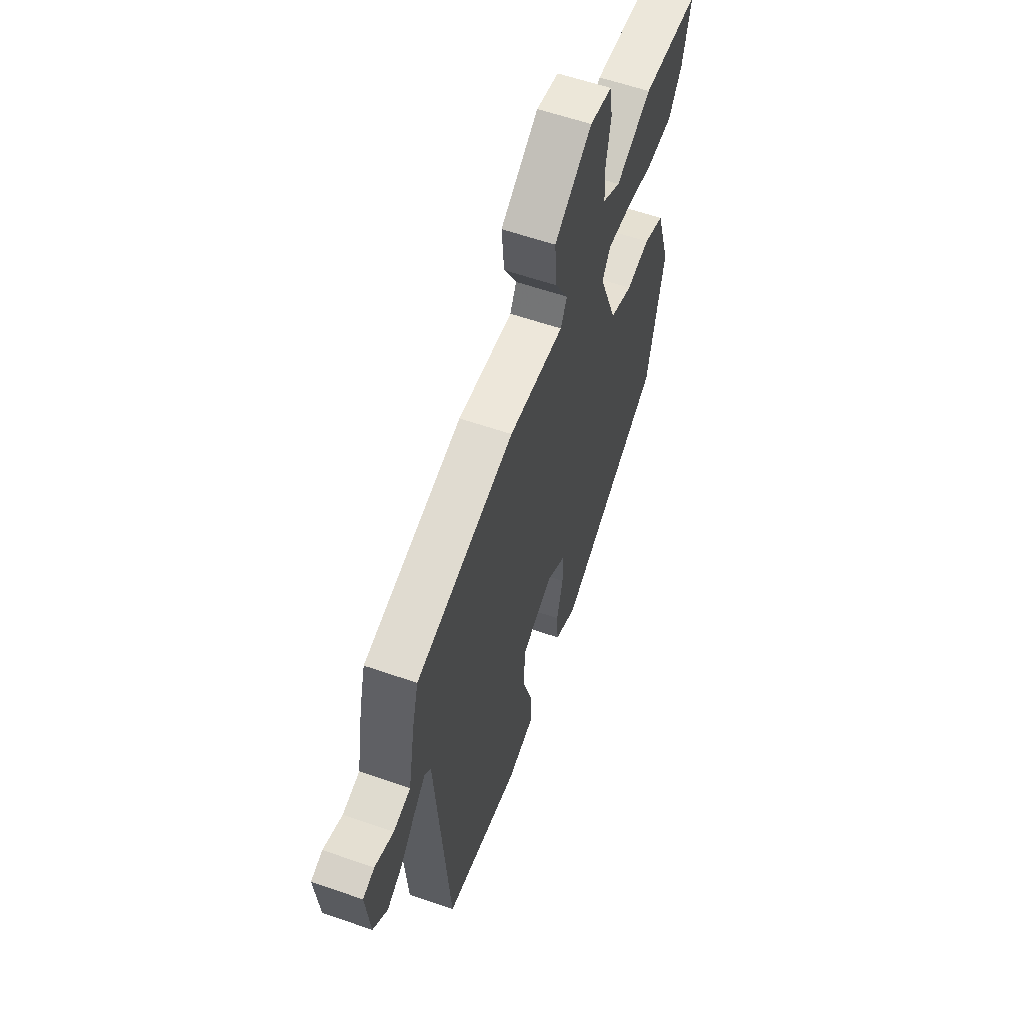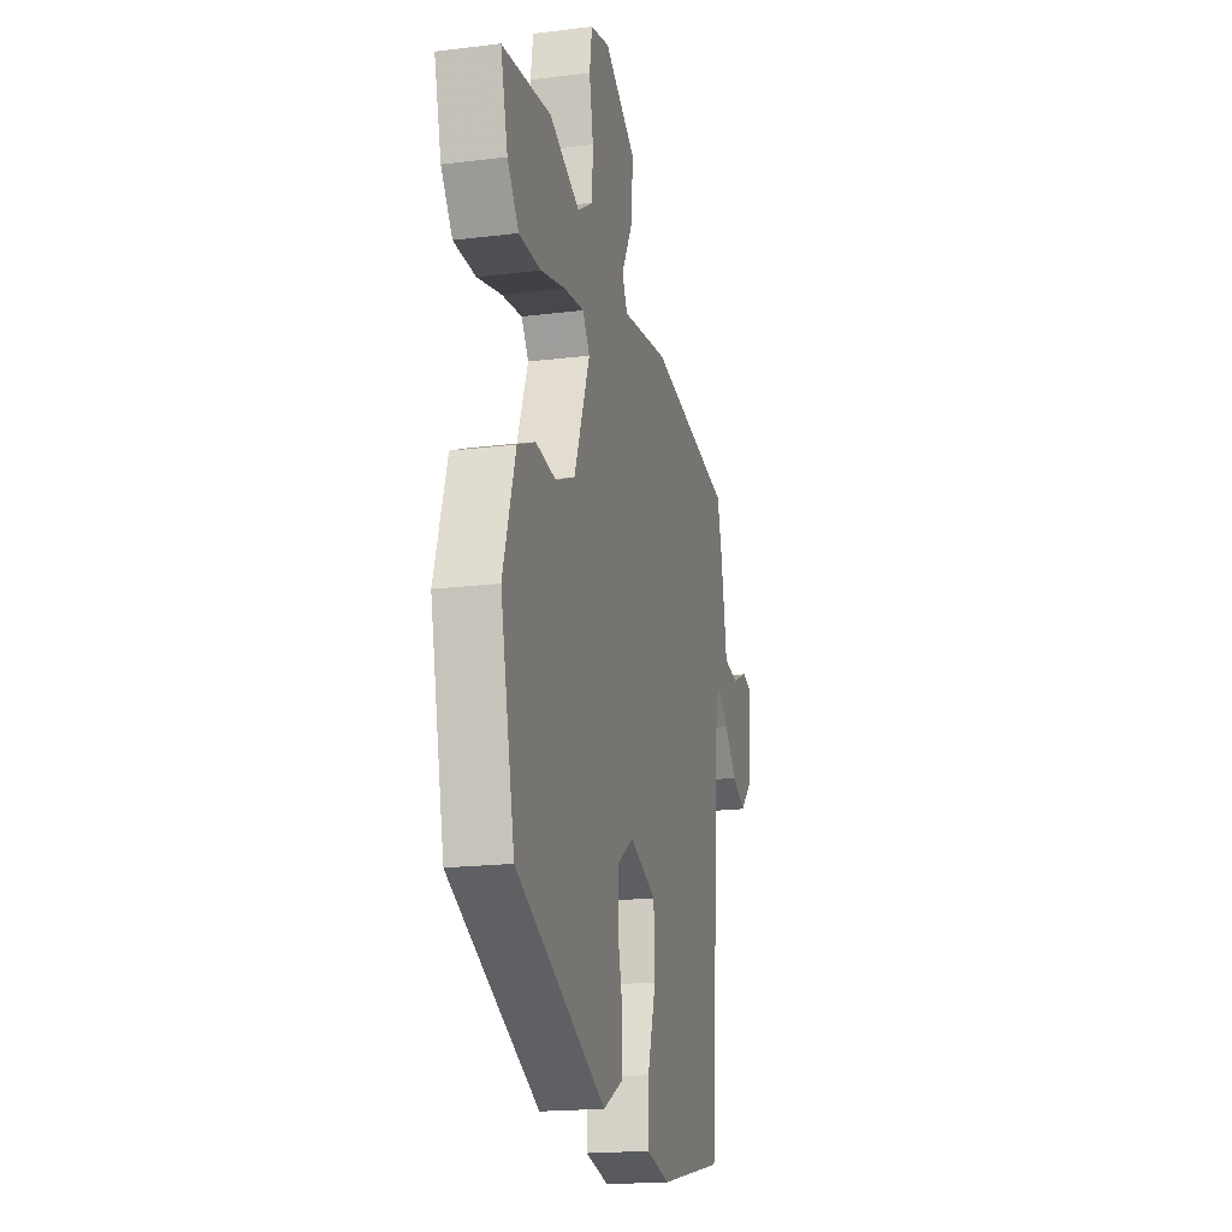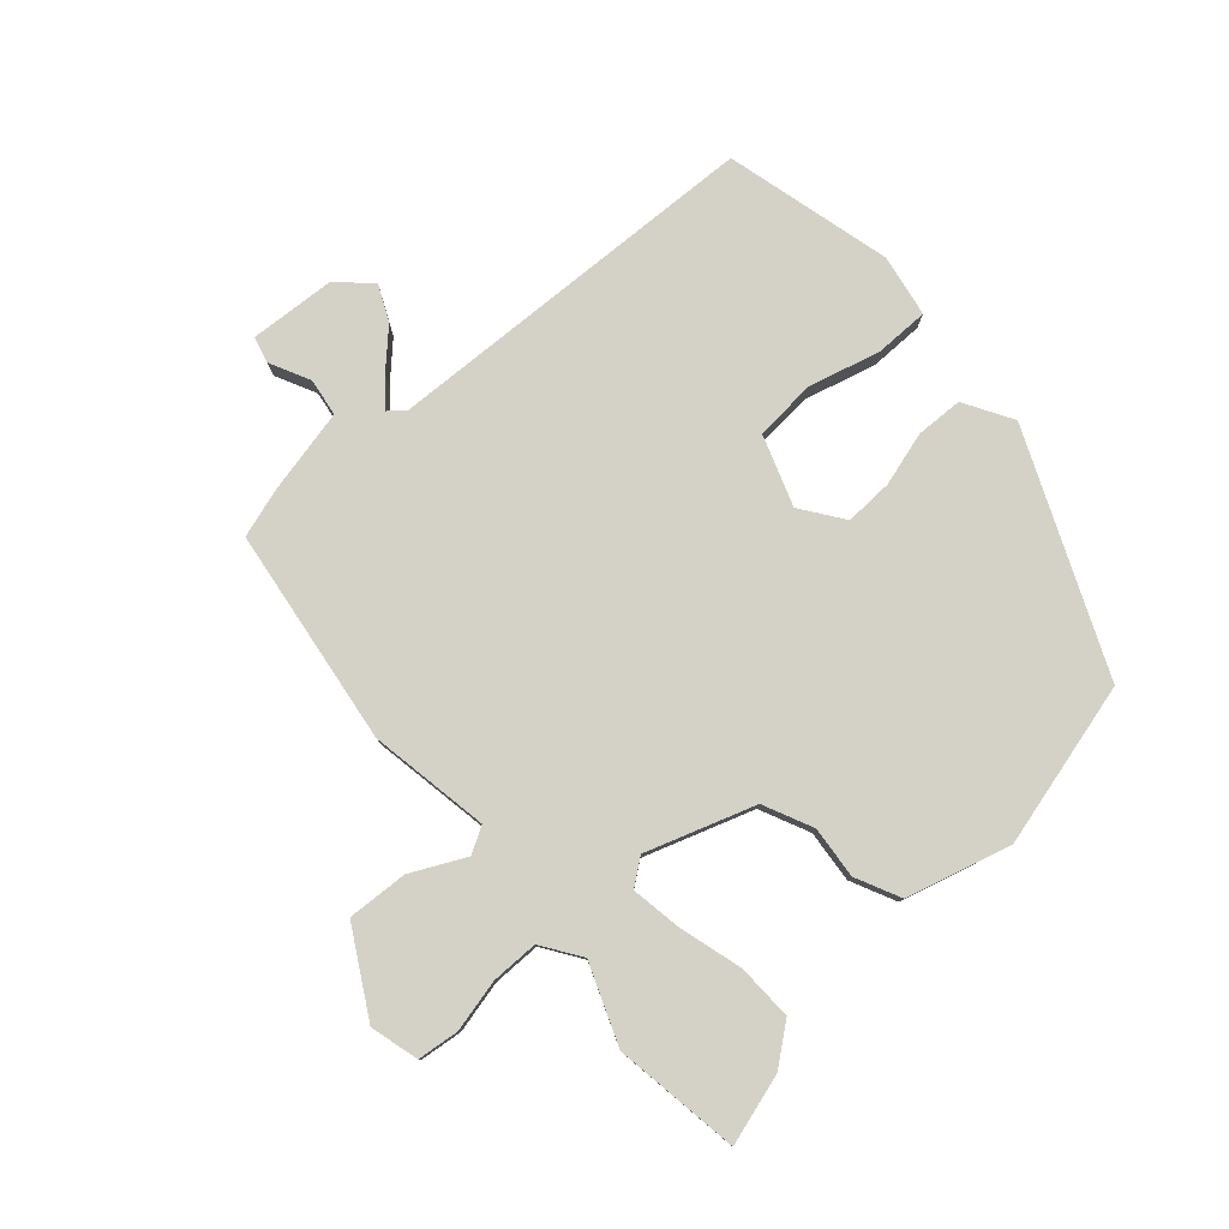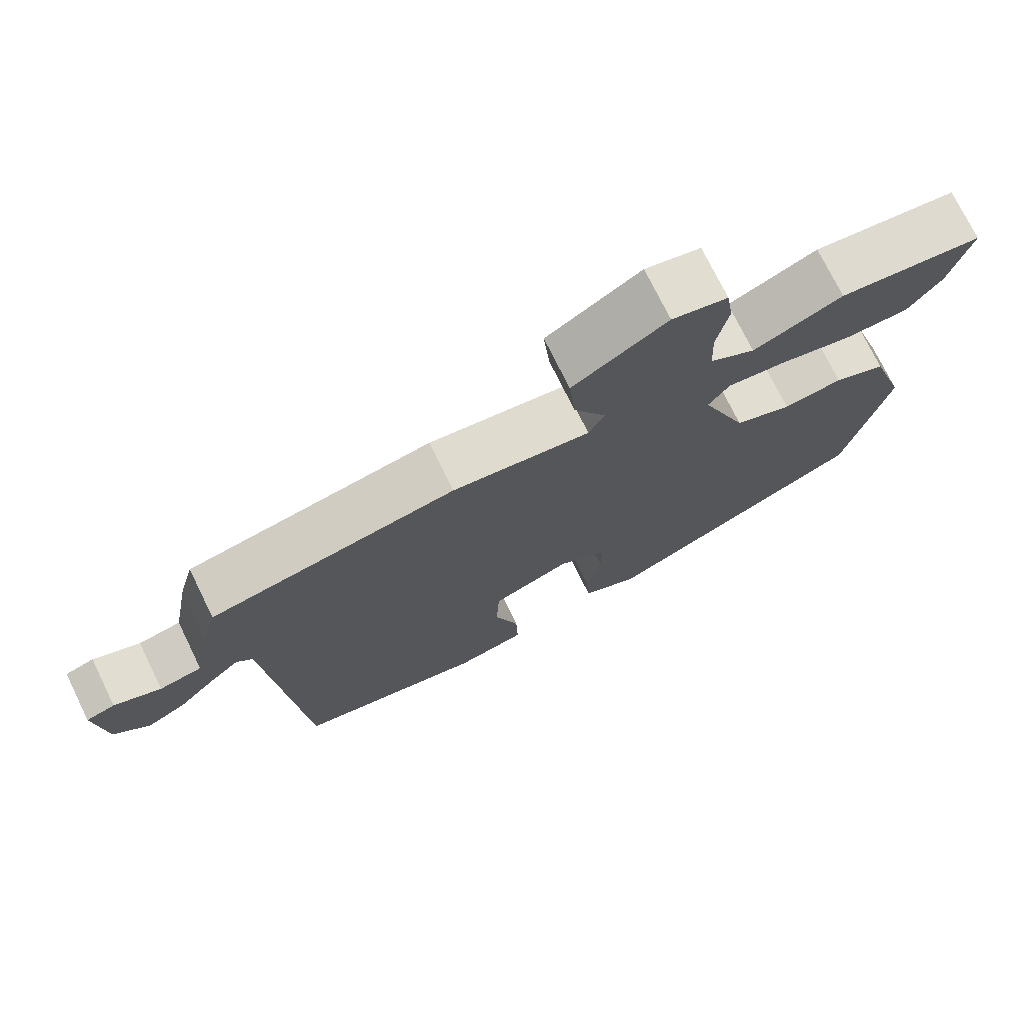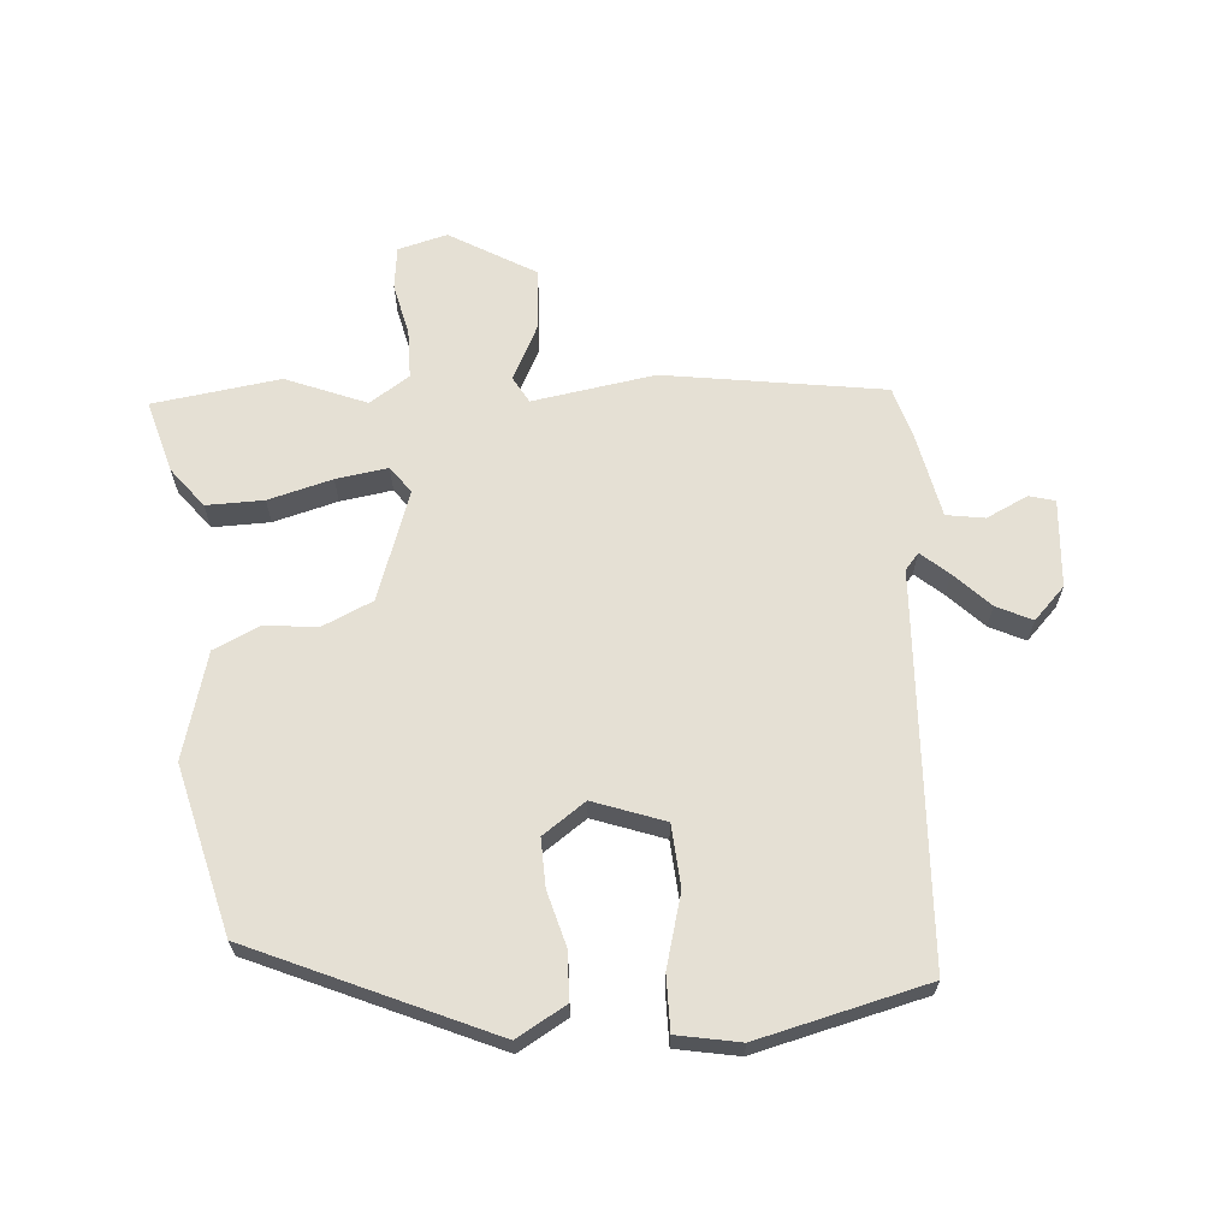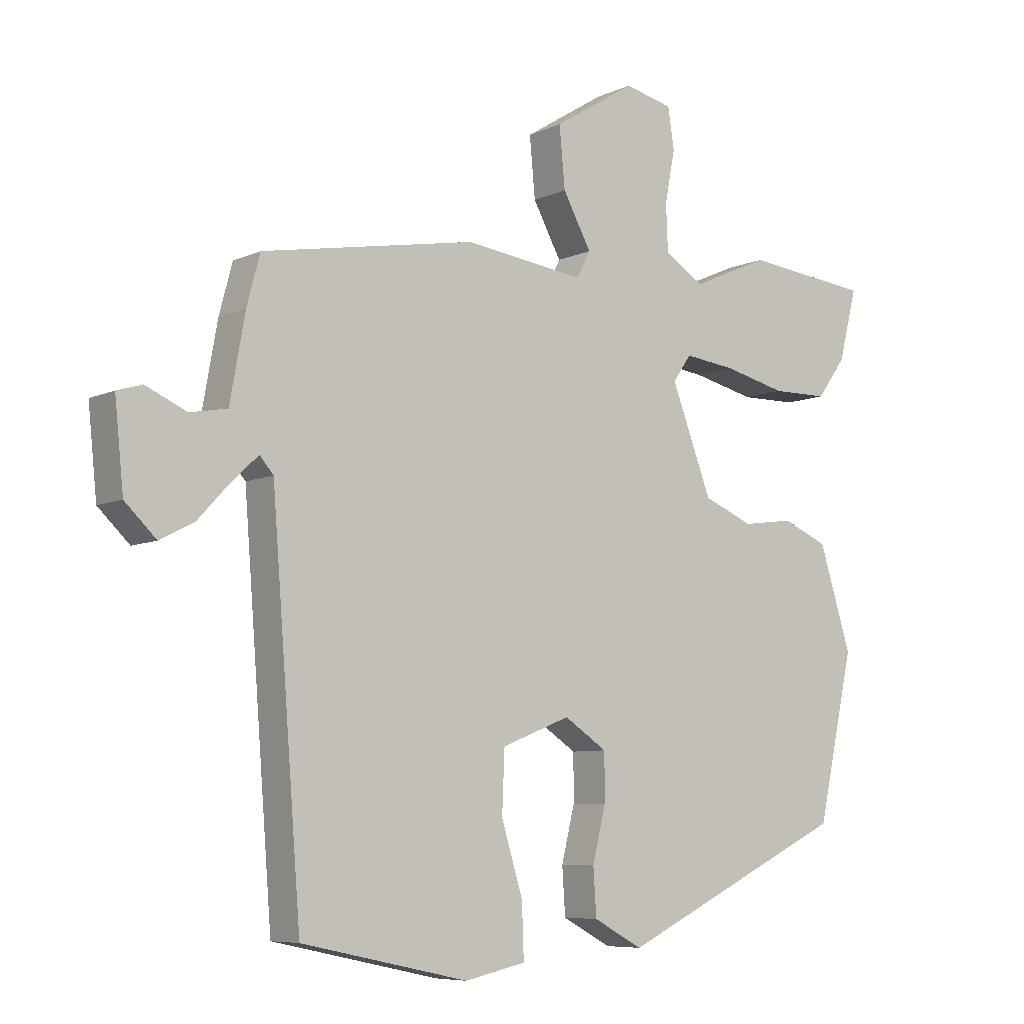
<metadata>
{"format":"obj","ext":"obj","renderer":"f3d","projection":"perspective","resolution":1024,"background":"white","views":[{"elev":59.1,"azim":-70.3,"up":"+Z"},{"elev":-18.5,"azim":103.4,"up":"+Z"},{"elev":79.8,"azim":46.3,"up":"+Y"},{"elev":74.3,"azim":-26.1,"up":"+Z"},{"elev":65.2,"azim":174.0,"up":"+Y"},{"elev":-7.2,"azim":-37.3,"up":"+Z"}]}
</metadata>
<code>
v 0.373 0.07 0.514
v 0.572 0.07 0.492
v 0.543 0.07 0.379
v 0.497 0.07 0.316
v 0.408 0.07 0.315
v 0.308 0.07 0.339
v 0.227 0.07 0.349
v 0.198 0.07 0.307
v 0.262 0.07 0.139
v 0.341 0.07 0.106
v 0.423 0.07 0.117
v 0.495 0.07 0.086
v 0.546 0.07 -0.077
v 0.488 0.07 -0.339
v 0.123 0.07 -0.514
v 0.045 0.07 -0.472
v 0.04 0.07 -0.398
v 0.061 0.07 -0.312
v 0.061 0.07 -0.237
v -0.007 0.07 -0.192
v -0.116 0.07 -0.235
v -0.12 0.07 -0.332
v -0.086 0.07 -0.443
v -0.083 0.07 -0.528
v -0.18 0.07 -0.549
v -0.445 0.07 -0.492
v -0.492 0.07 0.108
v -0.514 0.07 0.133
v -0.555 0.07 0.095
v -0.607 0.07 0.039
v -0.661 0.07 0.011
v -0.711 0.07 0.059
v -0.725 0.07 0.195
v -0.685 0.07 0.207
v -0.62 0.07 0.178
v -0.561 0.07 0.189
v -0.537 0.07 0.323
v -0.516 0.07 0.402
v -0.176 0.07 0.463
v 0.015 0.07 0.438
v 0.037 0.07 0.48
v -0.008 0.07 0.563
v -0.017 0.07 0.659
v 0.113 0.07 0.74
v 0.19 0.07 0.722
v 0.2 0.07 0.657
v 0.184 0.07 0.574
v 0.187 0.07 0.499
v 0.25 0.07 0.46
v 0.373 0 0.514
v 0.572 0 0.492
v 0.543 0 0.379
v 0.497 0 0.316
v 0.408 0 0.315
v 0.308 0 0.339
v 0.227 0 0.349
v 0.198 0 0.307
v 0.262 0 0.139
v 0.341 0 0.106
v 0.423 0 0.117
v 0.495 0 0.086
v 0.546 0 -0.077
v 0.488 0 -0.339
v 0.123 0 -0.514
v 0.045 0 -0.472
v 0.04 0 -0.398
v 0.061 0 -0.312
v 0.061 0 -0.237
v -0.007 0 -0.192
v -0.116 0 -0.235
v -0.12 0 -0.332
v -0.086 0 -0.443
v -0.083 0 -0.528
v -0.18 0 -0.549
v -0.445 0 -0.492
v -0.492 0 0.108
v -0.514 0 0.133
v -0.555 0 0.095
v -0.607 0 0.039
v -0.661 0 0.011
v -0.711 0 0.059
v -0.725 0 0.195
v -0.685 0 0.207
v -0.62 0 0.178
v -0.561 0 0.189
v -0.537 0 0.323
v -0.516 0 0.402
v -0.176 0 0.463
v 0.015 0 0.438
v 0.037 0 0.48
v -0.008 0 0.563
v -0.017 0 0.659
v 0.113 0 0.74
v 0.19 0 0.722
v 0.2 0 0.657
v 0.184 0 0.574
v 0.187 0 0.499
v 0.25 0 0.46
f 45 46 47
f 44 45 47
f 43 44 47
f 42 43 47
f 41 42 47
f 40 41 47 48
f 38 39 40
f 37 38 40
f 36 37 40
f 36 40 48 49
f 33 34 35
f 32 33 35
f 31 32 35
f 30 31 35
f 29 30 35
f 28 29 35 36
f 27 28 36 49
f 25 26 27
f 24 25 27
f 23 24 27
f 22 23 27
f 21 22 27
f 20 21 27 49
f 16 17 18
f 15 16 18
f 14 15 18
f 13 14 18
f 12 13 18
f 11 12 18
f 10 11 18
f 9 10 18 19
f 8 9 19 20
f 4 5 6
f 3 4 6
f 2 3 6
f 1 2 6
f 49 1 6
f 49 6 7
f 8 20 49
f 7 8 49
f 96 95 94
f 96 94 93
f 96 93 92
f 96 92 91
f 96 91 90
f 97 96 90 89
f 89 88 87
f 89 87 86
f 89 86 85
f 98 97 89 85
f 84 83 82
f 84 82 81
f 84 81 80
f 84 80 79
f 84 79 78
f 85 84 78 77
f 98 85 77 76
f 76 75 74
f 76 74 73
f 76 73 72
f 76 72 71
f 76 71 70
f 98 76 70 69
f 67 66 65
f 67 65 64
f 67 64 63
f 67 63 62
f 67 62 61
f 67 61 60
f 67 60 59
f 68 67 59 58
f 69 68 58 57
f 55 54 53
f 55 53 52
f 55 52 51
f 55 51 50
f 55 50 98
f 56 55 98
f 98 69 57
f 98 57 56
f 1 50 51 2
f 2 51 52 3
f 3 52 53 4
f 4 53 54 5
f 5 54 55 6
f 6 55 56 7
f 7 56 57 8
f 8 57 58 9
f 9 58 59 10
f 10 59 60 11
f 11 60 61 12
f 12 61 62 13
f 13 62 63 14
f 14 63 64 15
f 15 64 65 16
f 16 65 66 17
f 17 66 67 18
f 18 67 68 19
f 19 68 69 20
f 20 69 70 21
f 21 70 71 22
f 22 71 72 23
f 23 72 73 24
f 24 73 74 25
f 25 74 75 26
f 26 75 76 27
f 27 76 77 28
f 28 77 78 29
f 29 78 79 30
f 30 79 80 31
f 31 80 81 32
f 32 81 82 33
f 33 82 83 34
f 34 83 84 35
f 35 84 85 36
f 36 85 86 37
f 37 86 87 38
f 38 87 88 39
f 39 88 89 40
f 40 89 90 41
f 41 90 91 42
f 42 91 92 43
f 43 92 93 44
f 44 93 94 45
f 45 94 95 46
f 46 95 96 47
f 47 96 97 48
f 48 97 98 49
f 49 98 50 1

</code>
